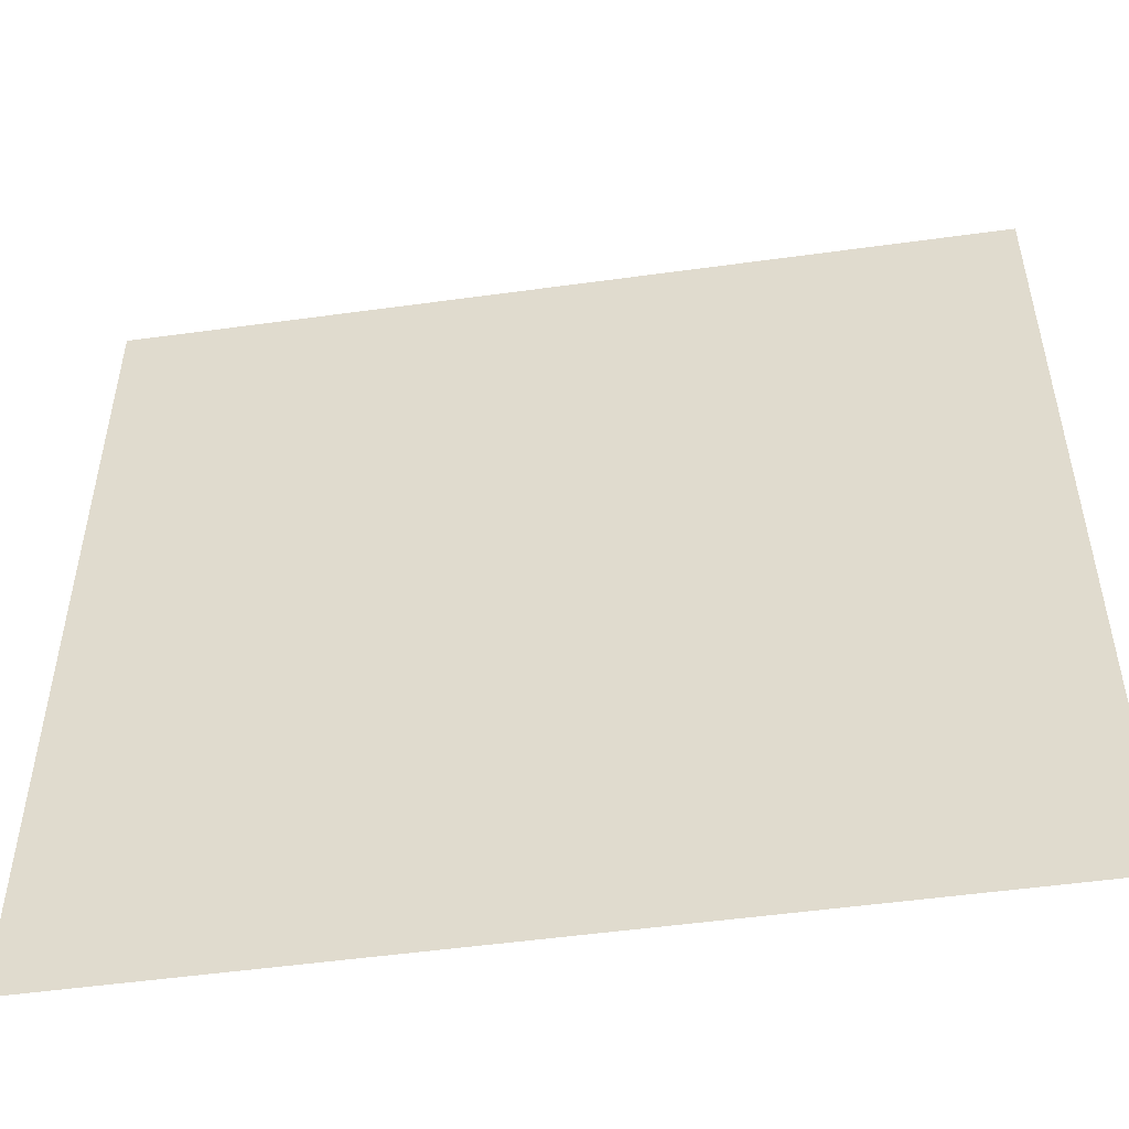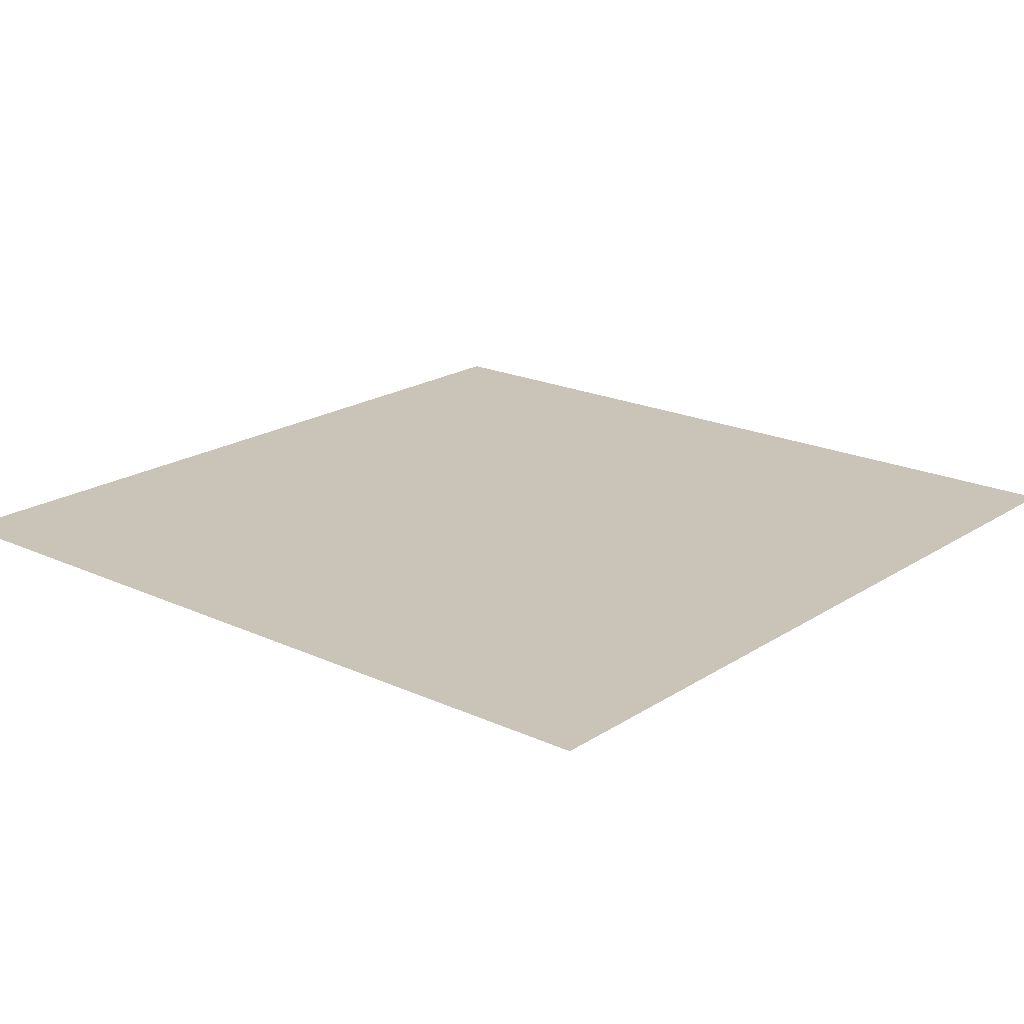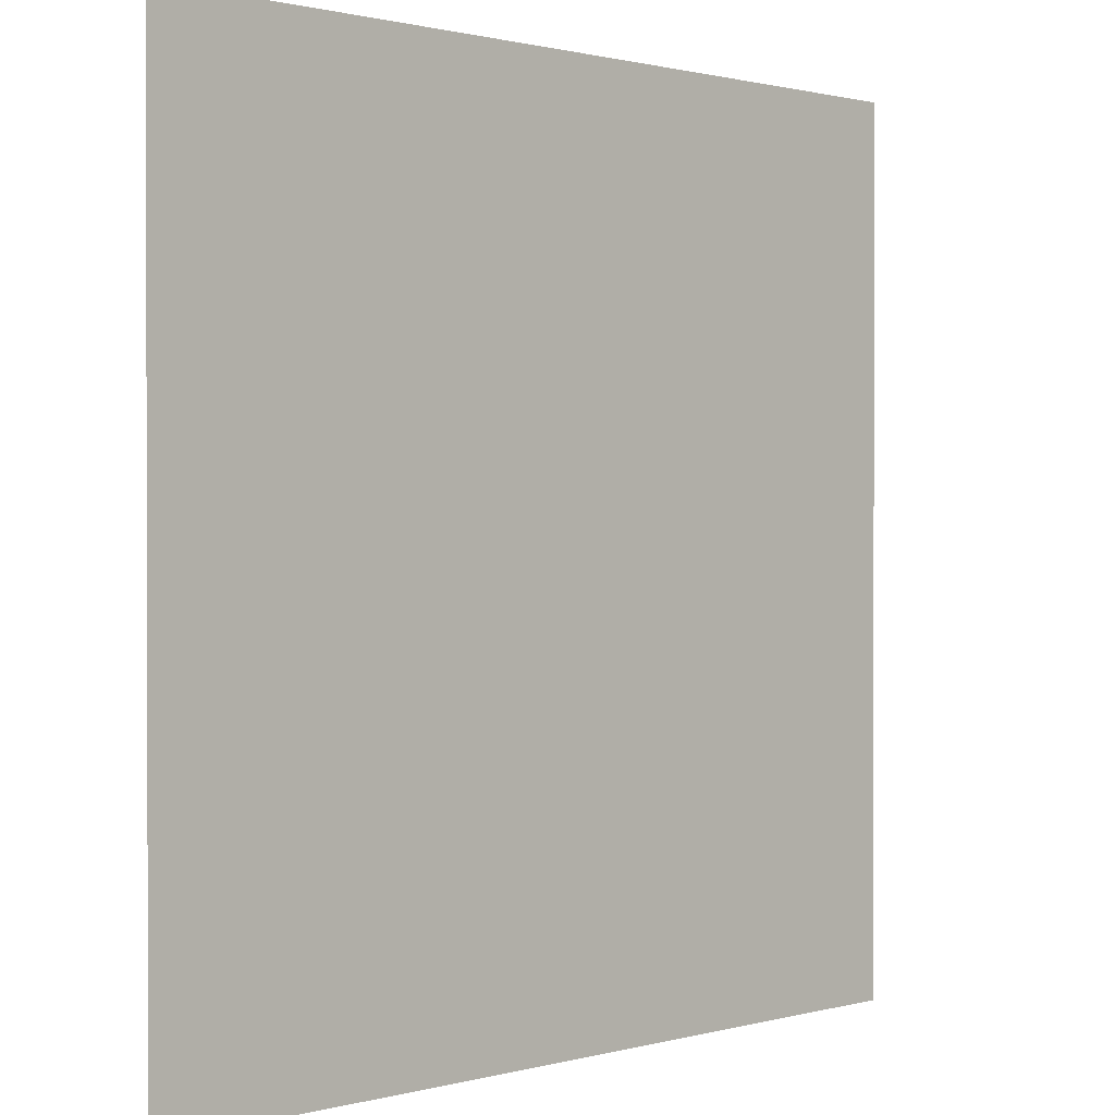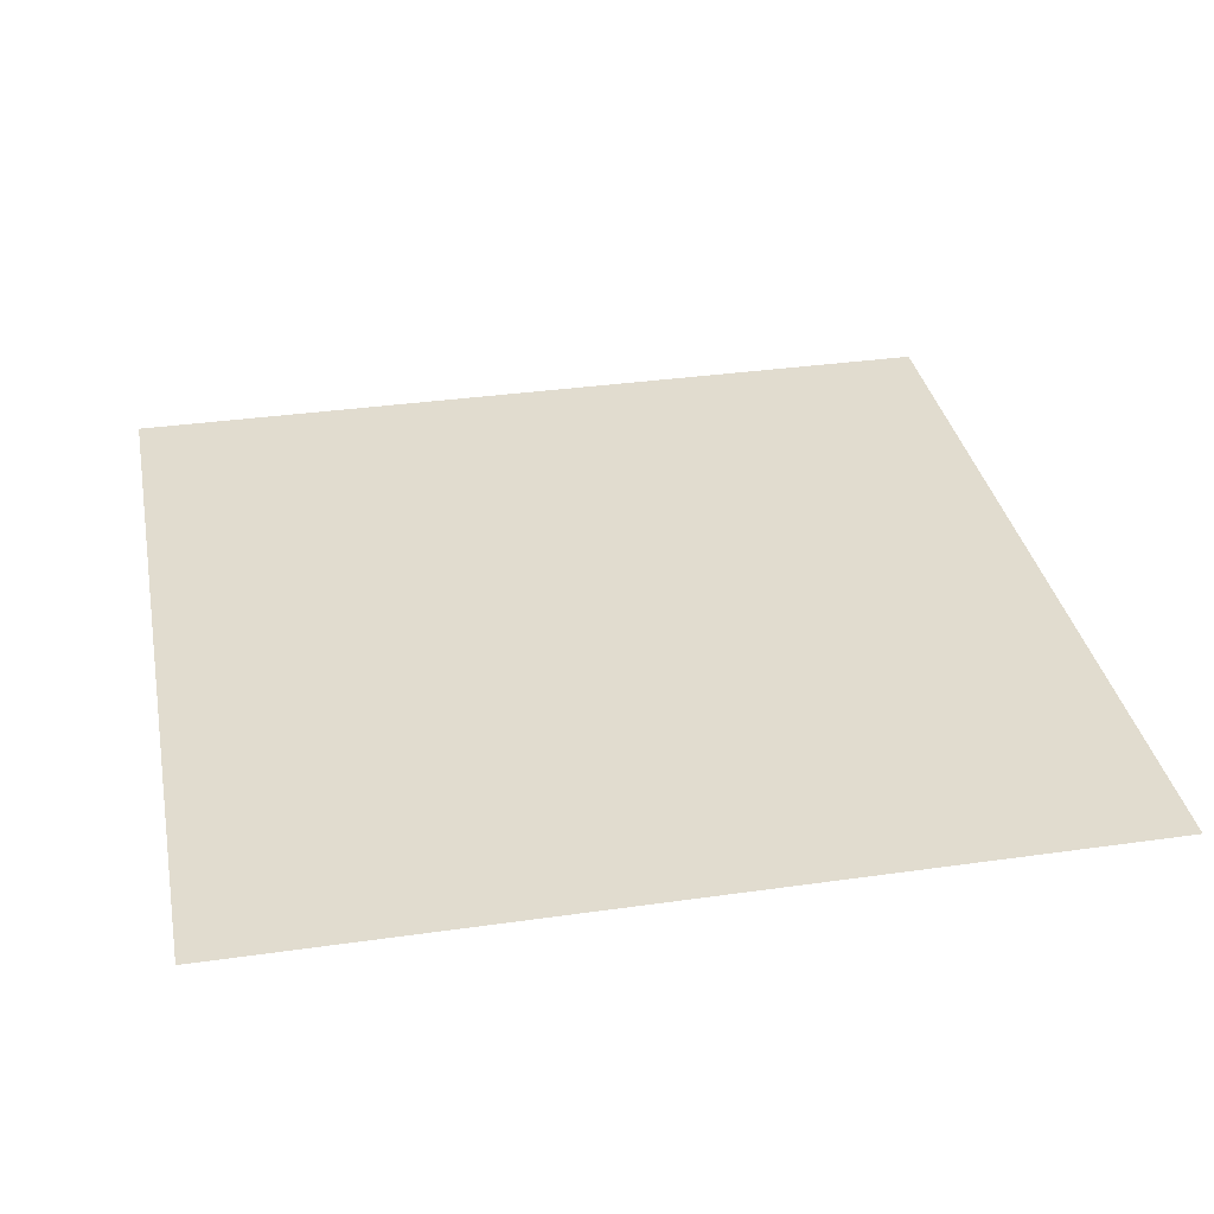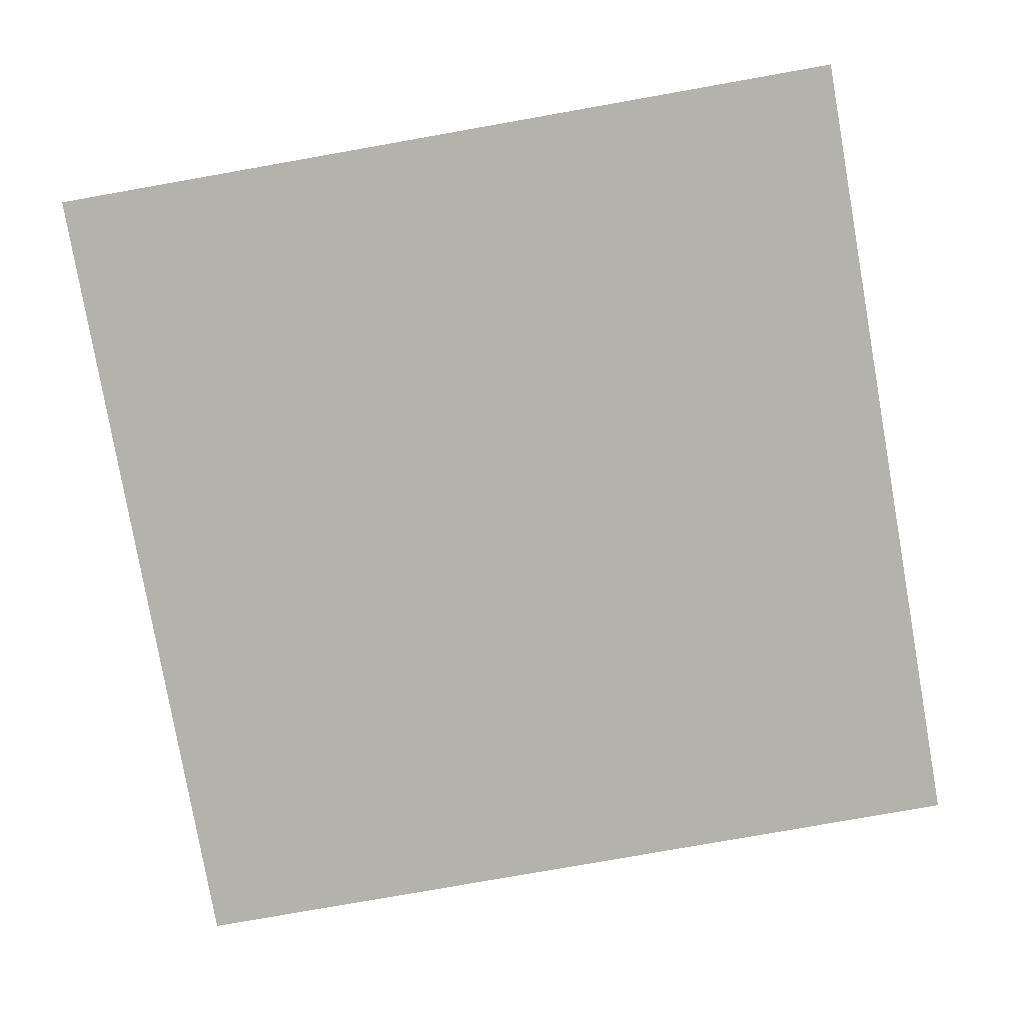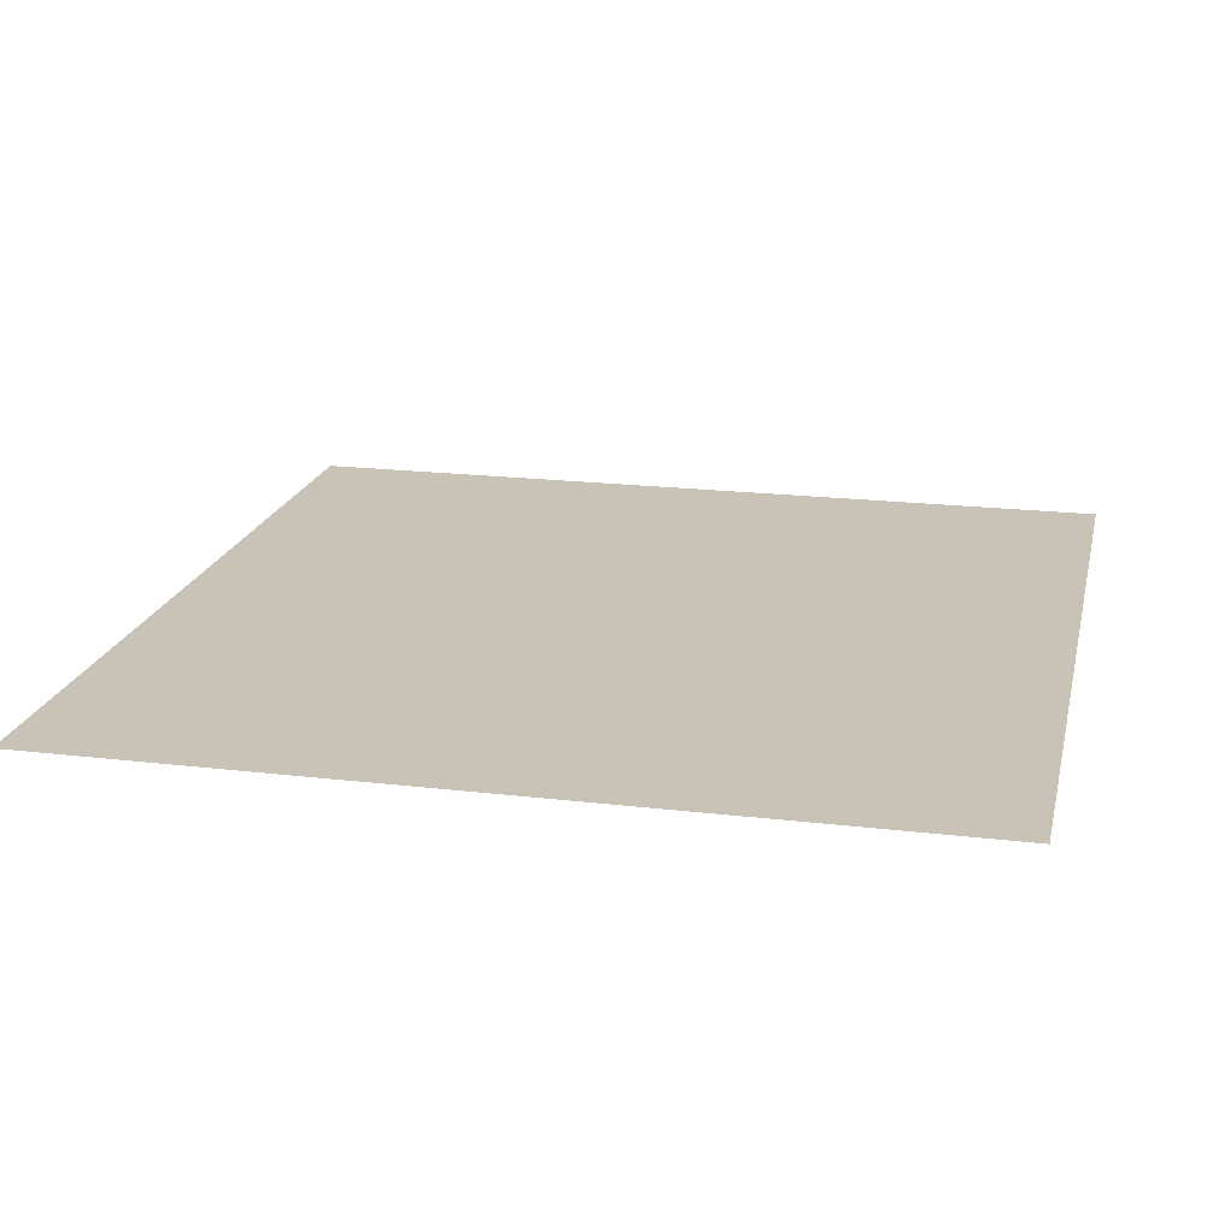
<metadata>
{"format":"obj","ext":"obj","renderer":"f3d","projection":"perspective","resolution":1024,"background":"white","views":[{"elev":-51.6,"azim":8.5,"up":"+Y"},{"elev":19.9,"azim":-49.7,"up":"+Z"},{"elev":0.9,"azim":134.8,"up":"+Y"},{"elev":34.2,"azim":-100.9,"up":"+Z"},{"elev":-79.4,"azim":-170.0,"up":"+Z"},{"elev":19.5,"azim":12.6,"up":"+Z"}]}
</metadata>
<code>
v -30.4 -48 0
v -31.2 -48 0
v -31.2 -47.2 0
v -30.4 -47.2 0
g Map_mesh_0021
f 1 2 3 4

</code>
